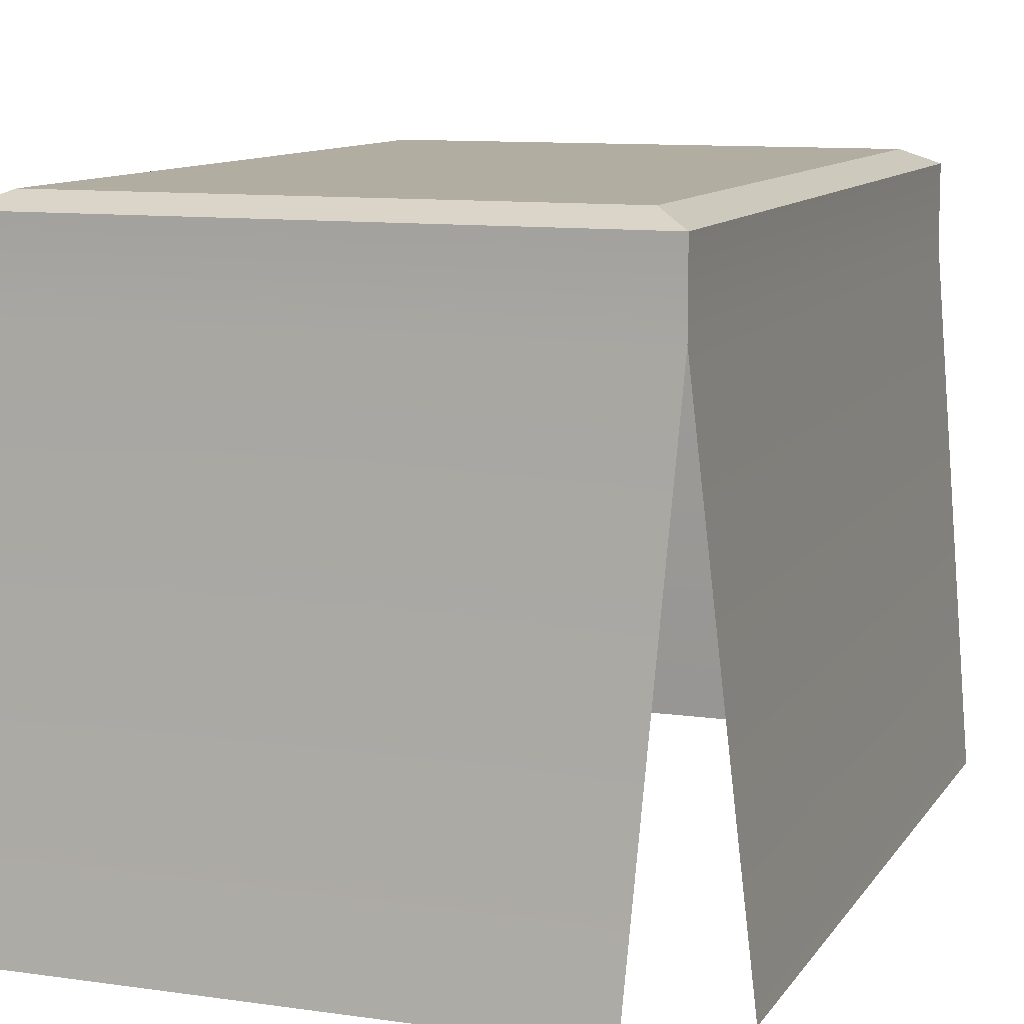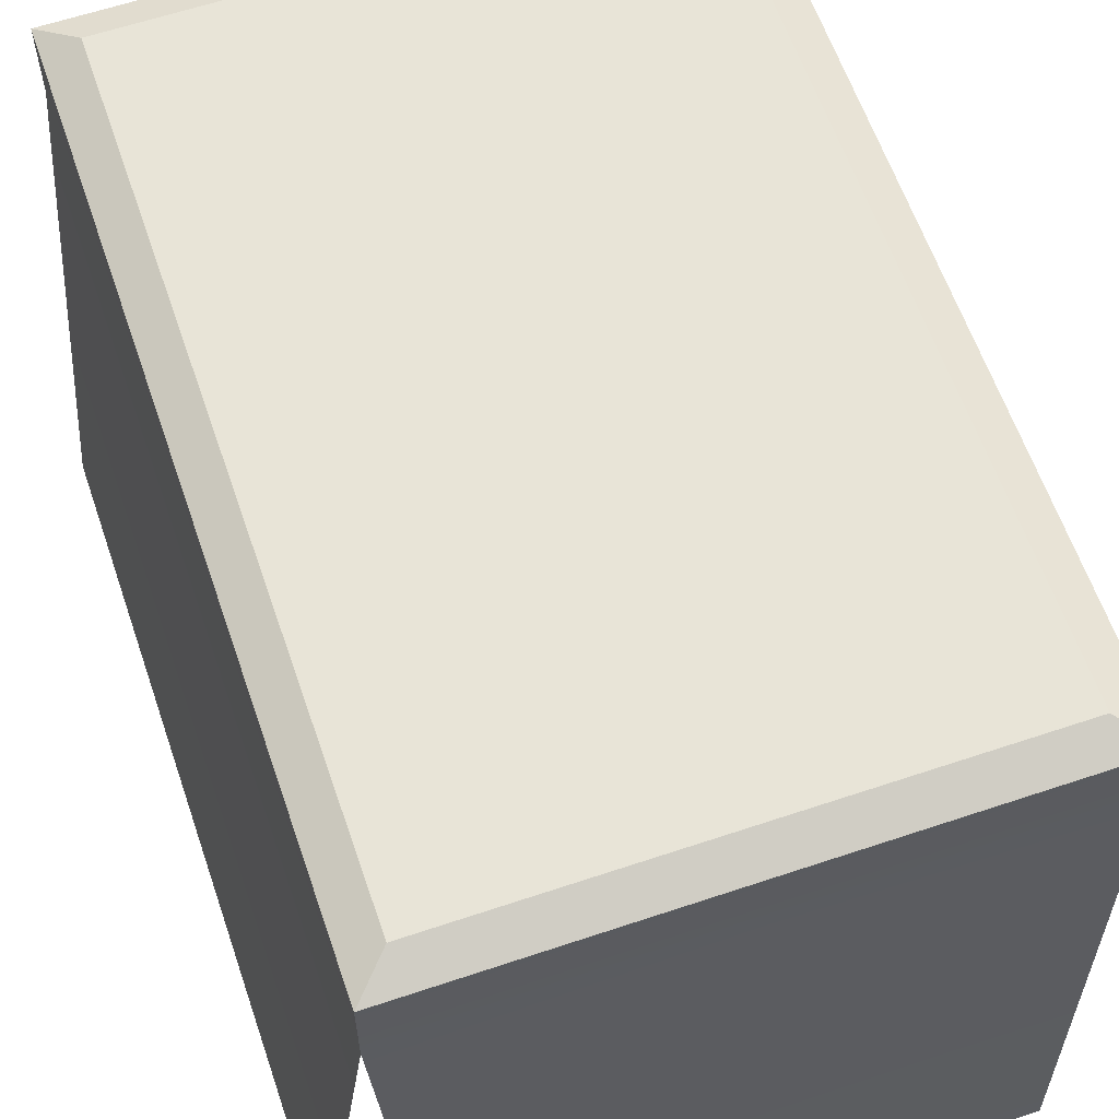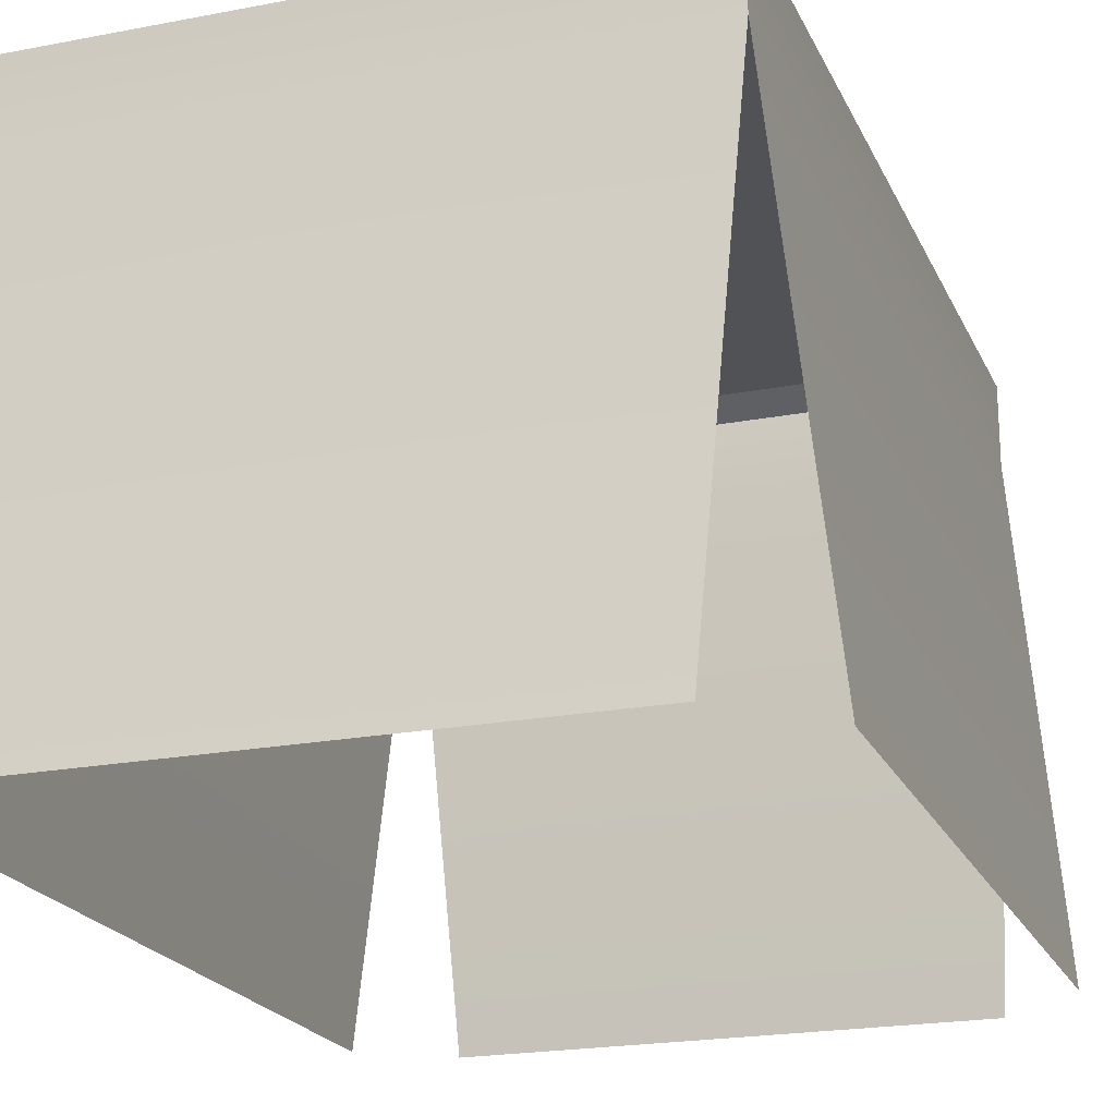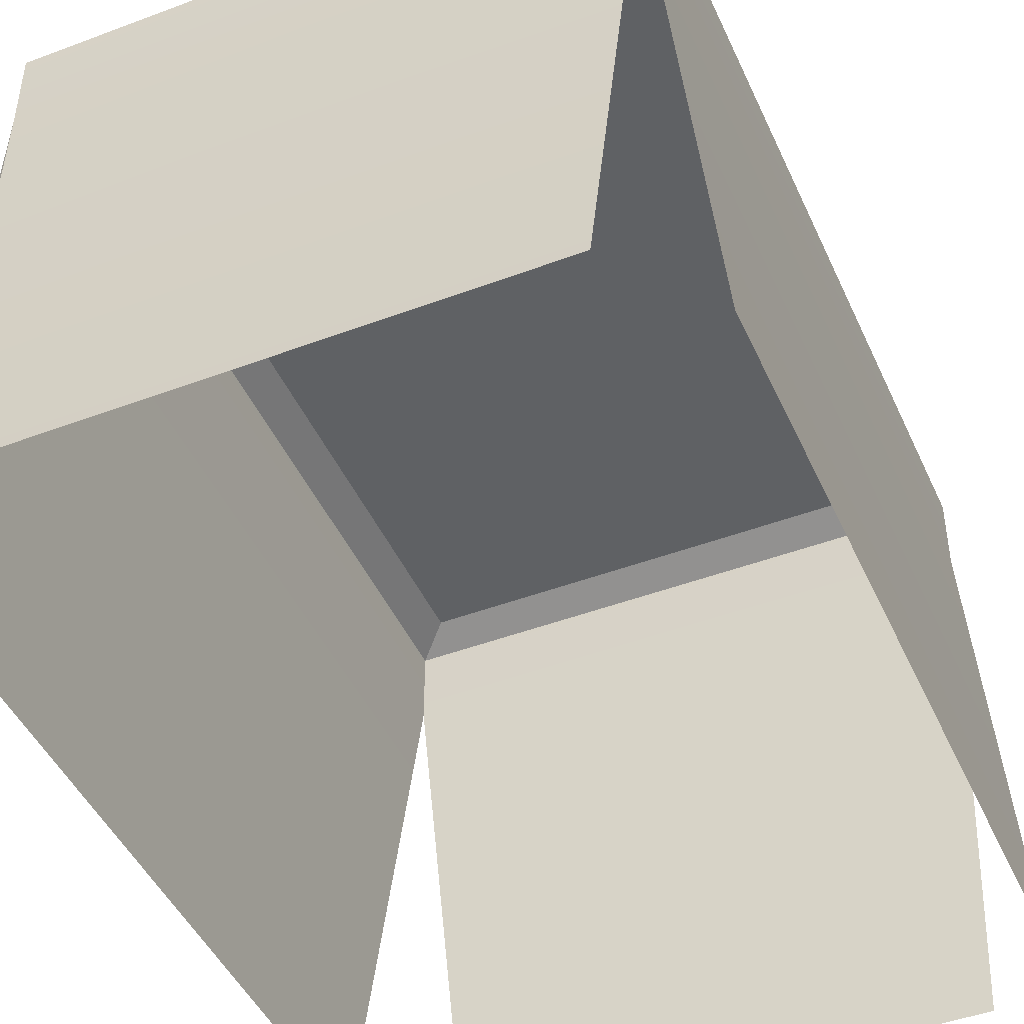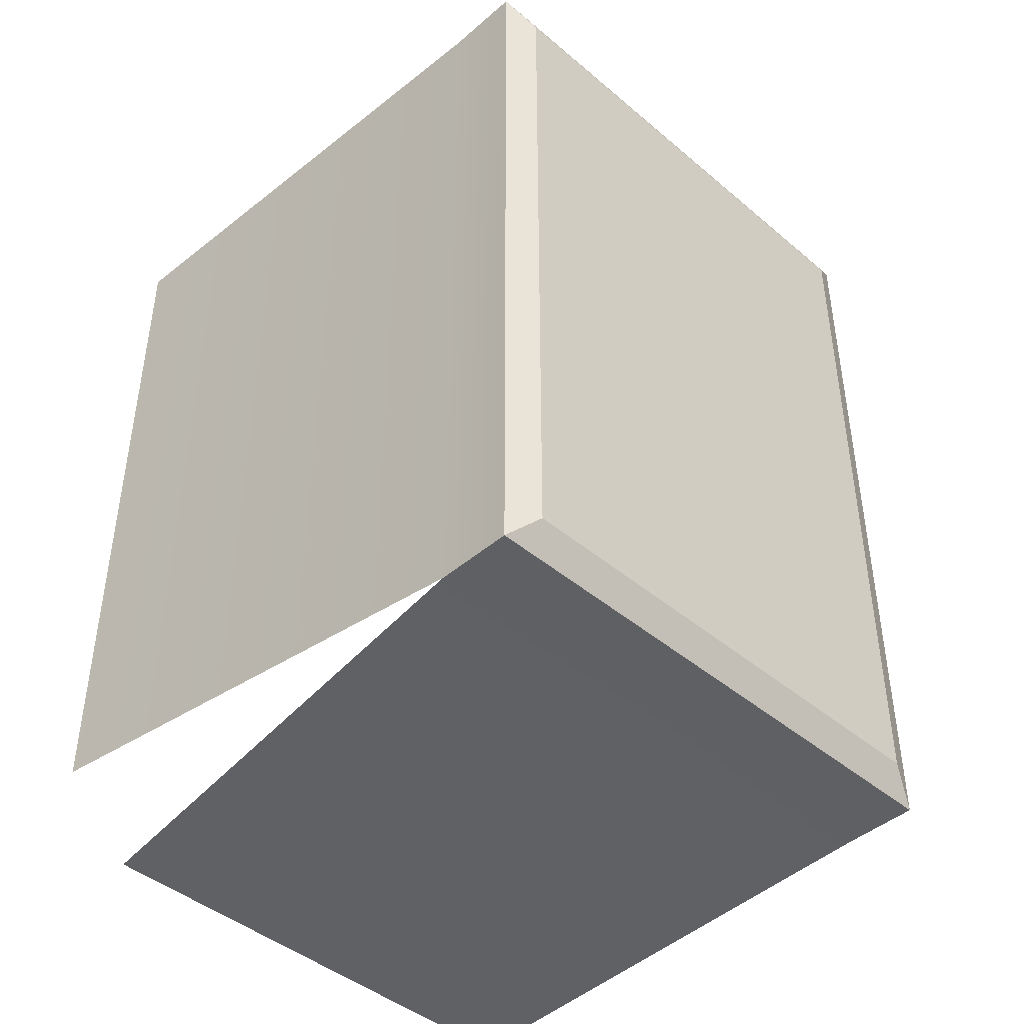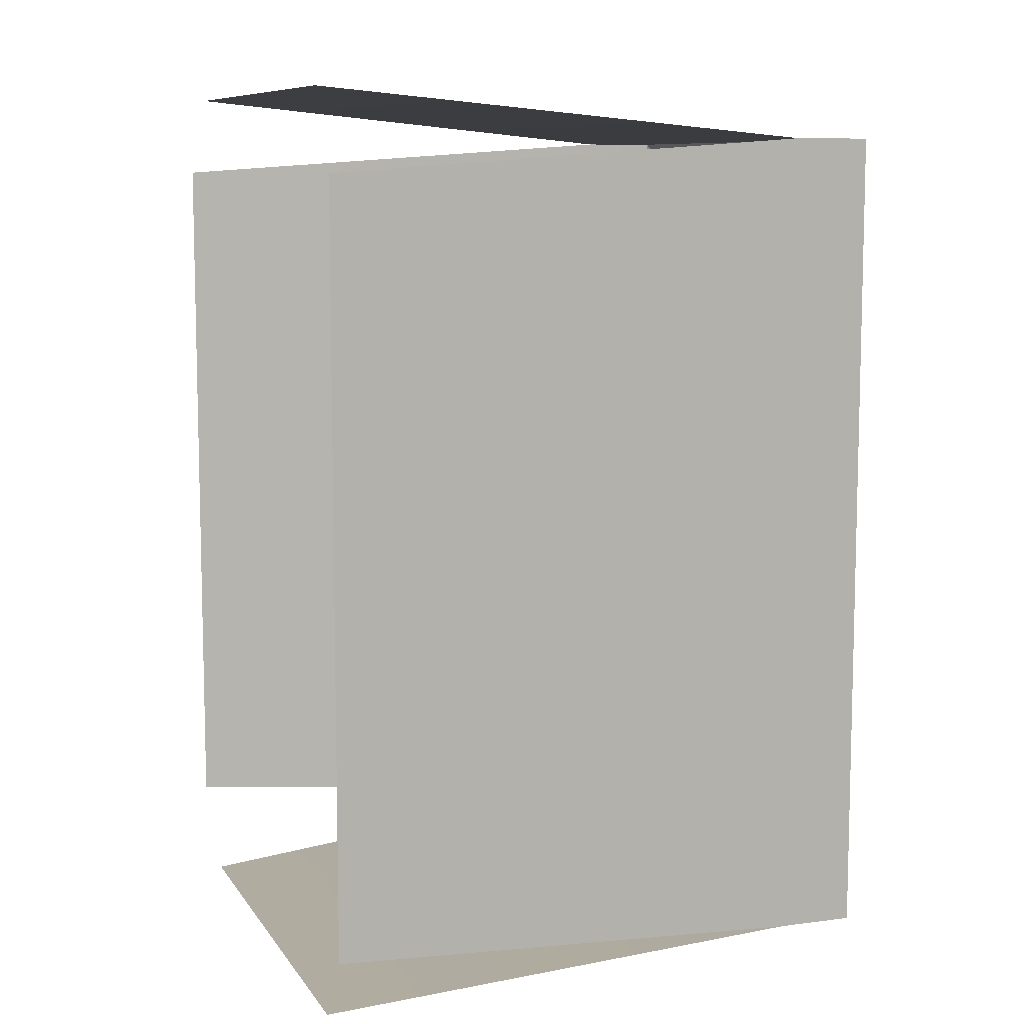
<metadata>
{"format":"obj","ext":"obj","renderer":"f3d","projection":"perspective","resolution":1024,"background":"white","views":[{"elev":10.3,"azim":-159.9,"up":"+Y"},{"elev":61.3,"azim":-18.9,"up":"+Y"},{"elev":-20.9,"azim":-160.8,"up":"+Y"},{"elev":-45.7,"azim":23.4,"up":"+Y"},{"elev":-44.0,"azim":135.3,"up":"+Z"},{"elev":8.9,"azim":70.3,"up":"+Z"}]}
</metadata>
<code>
v  -10.33 8.606 15.94
v  0.1673 8.606 15.94
v  0.1673 8.606 -16.06
v  -10.33 8.606 -16.06
v  12.03 7.998 -17.42
v  12.03 7.998 17.31
v  12.03 4.762 17.31
v  12.03 4.762 -17.42
v  0.1673 7.998 -17.42
v  0.1673 4.762 -17.42
v  -11.7 4.762 -17.42
v  -11.7 7.998 -17.42
v  -11.7 4.762 17.31
v  -11.7 7.998 17.31
v  0.1673 7.998 17.31
v  0.1673 4.762 17.31
v  13.69 -16.15 15.86
v  13.69 -16.15 -15.97
v  -13.69 -15.9 -15.97
v  -13.69 -15.9 15.86
v  0.1673 -15.9 -19.29
v  -10.37 -15.9 -19.29
v  0.1673 -15.9 19.29
v  10.71 -15.9 19.29
v  10.67 8.606 -16.06
v  10.67 8.606 15.94
v  10.71 -15.9 -19.29
v  -10.37 -15.9 19.29
g Object004
f 1 2 3 4
f 5 6 7 8
f 9 10 11 12
f 11 13 14 12
f 15 16 7 6
f 8 7 17 18
f 13 11 19 20
f 10 21 22 11
f 16 23 24 7
f 25 5 9 3
f 5 25 26 6
f 14 1 4 12
f 26 2 15 6
f 26 25 3 2
f 5 8 10 9
f 14 13 16 15
f 10 8 27 21
f 16 13 28 23
f 9 12 4 3
f 1 14 15 2

</code>
